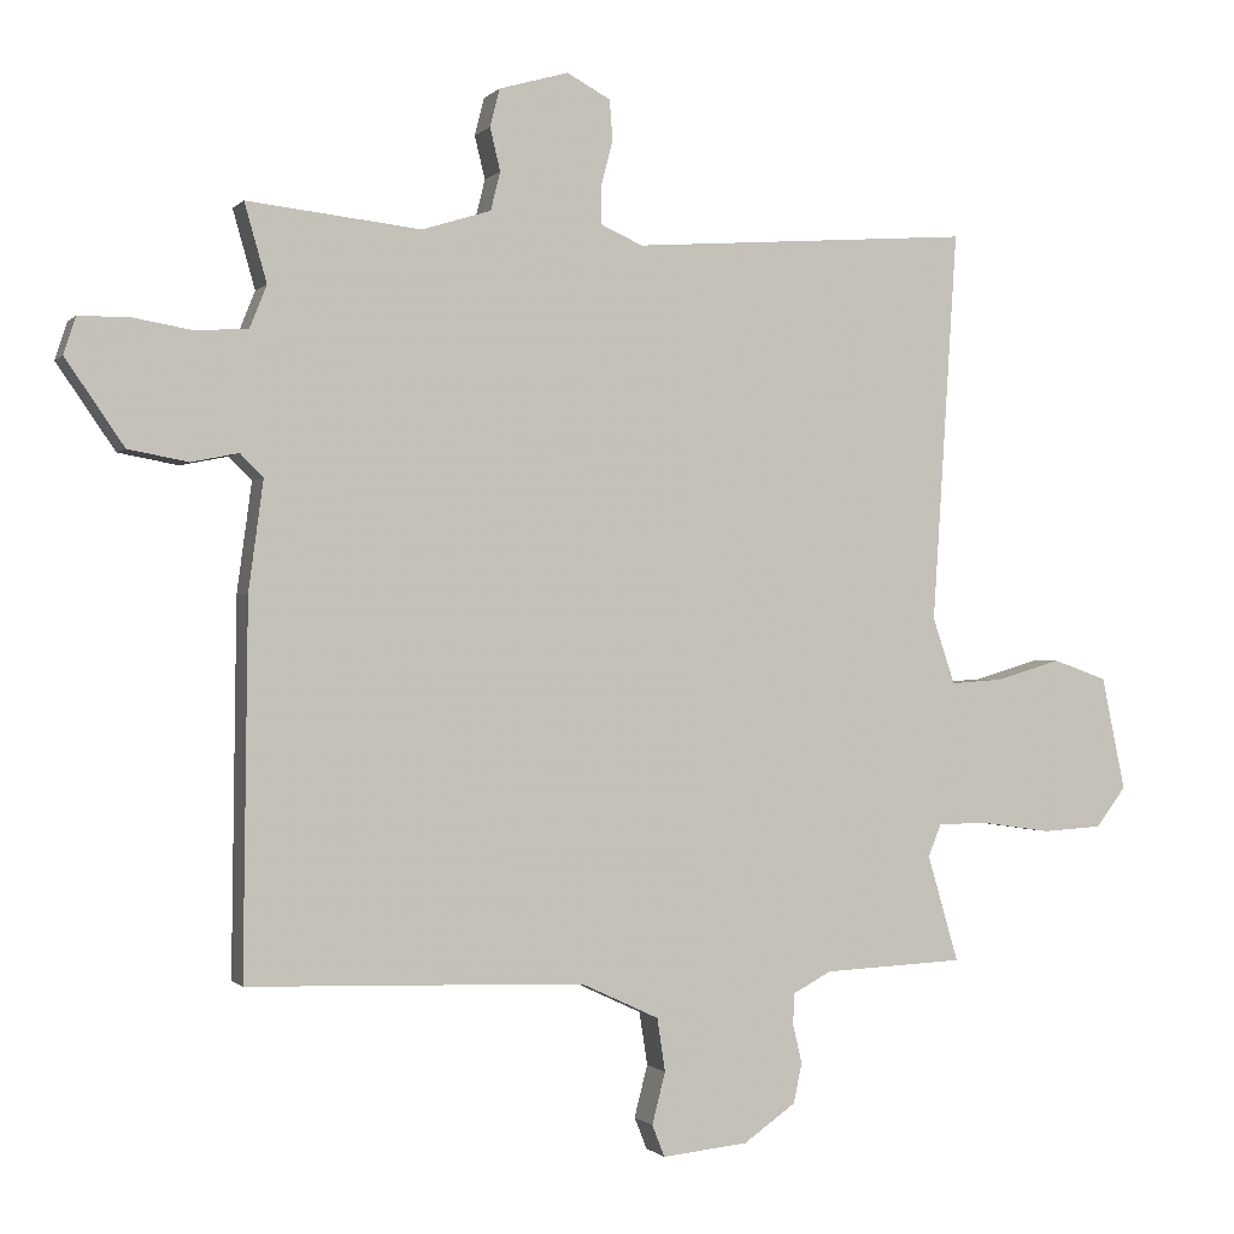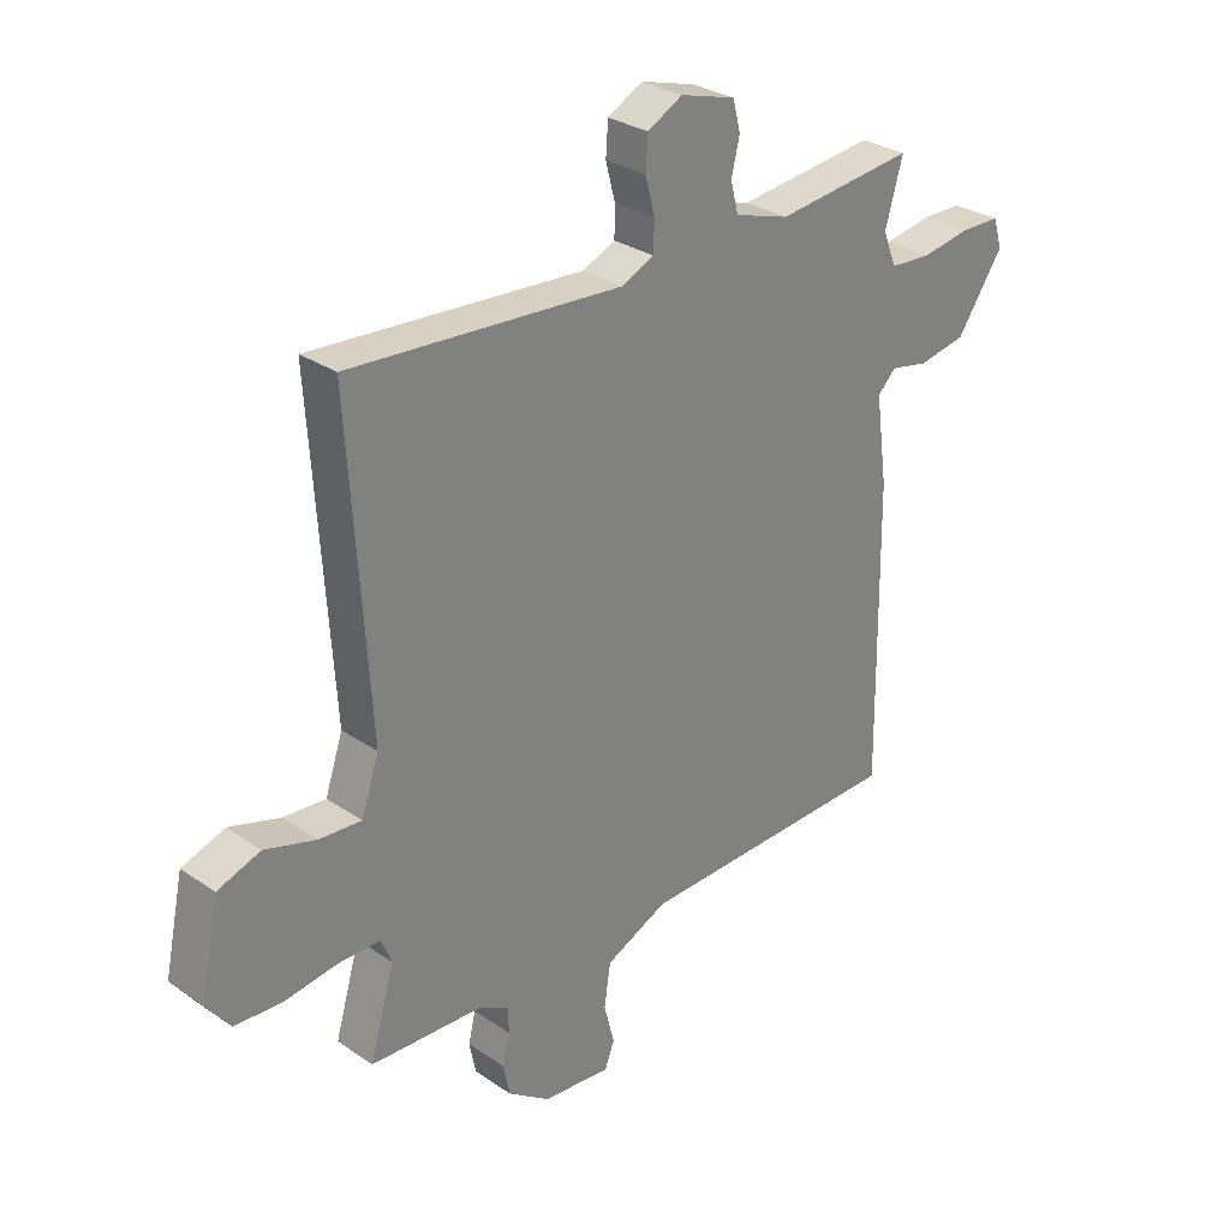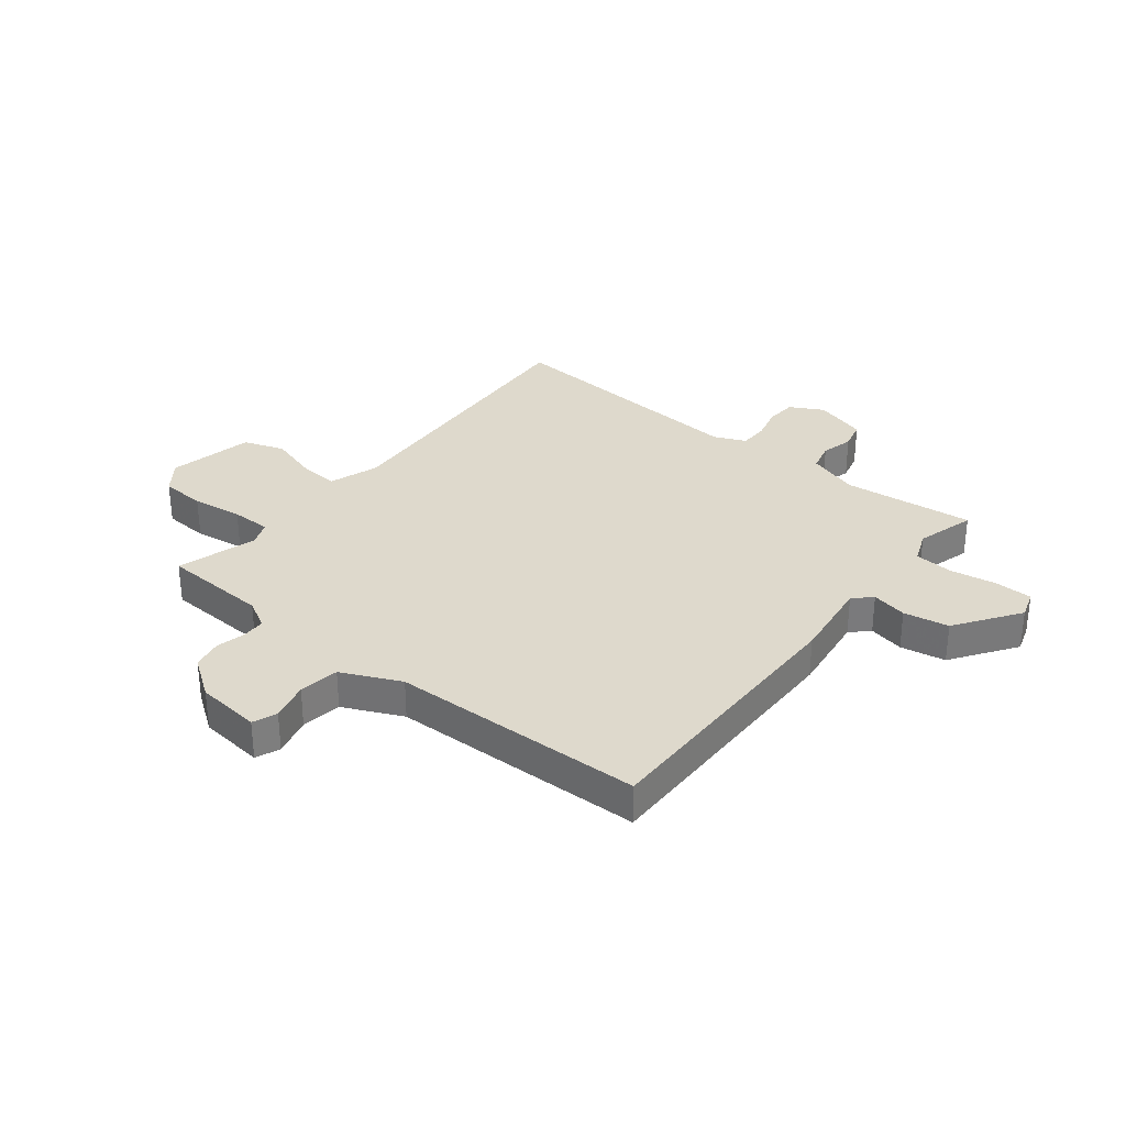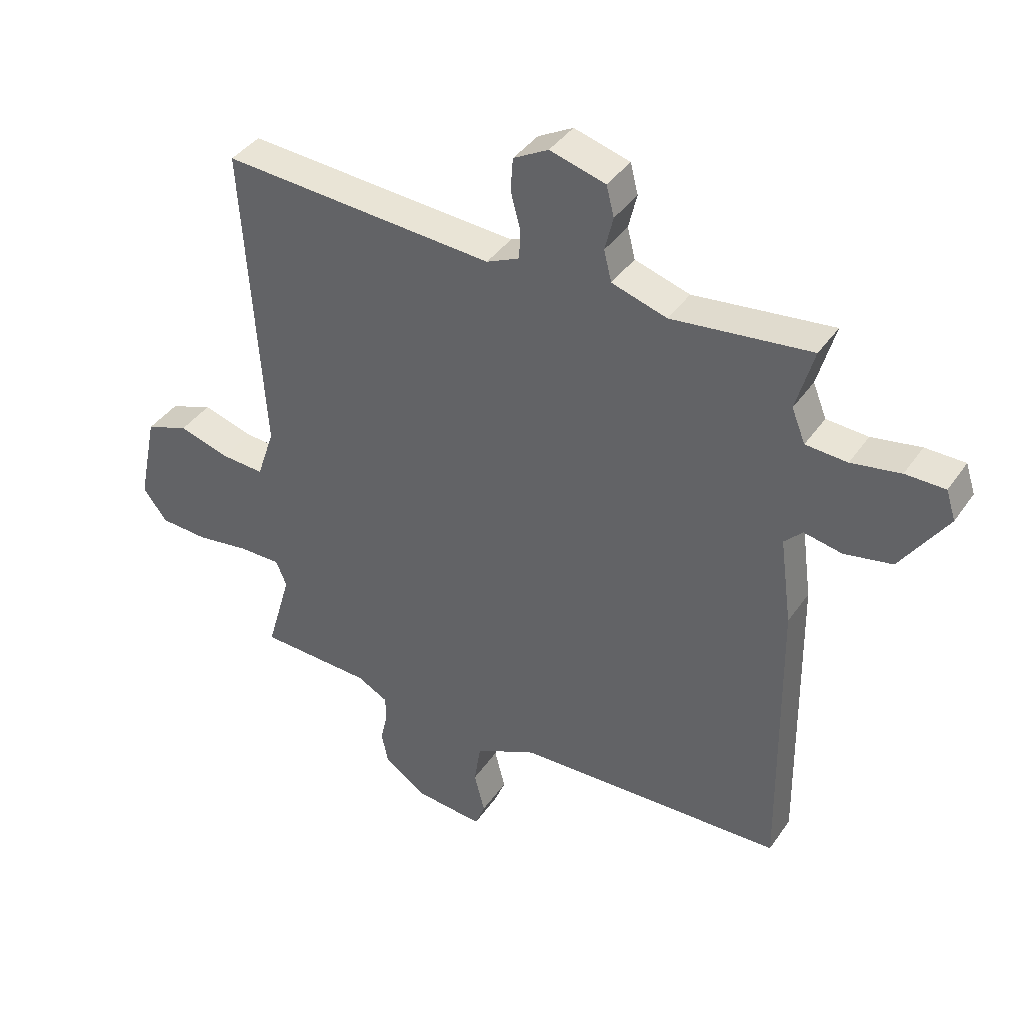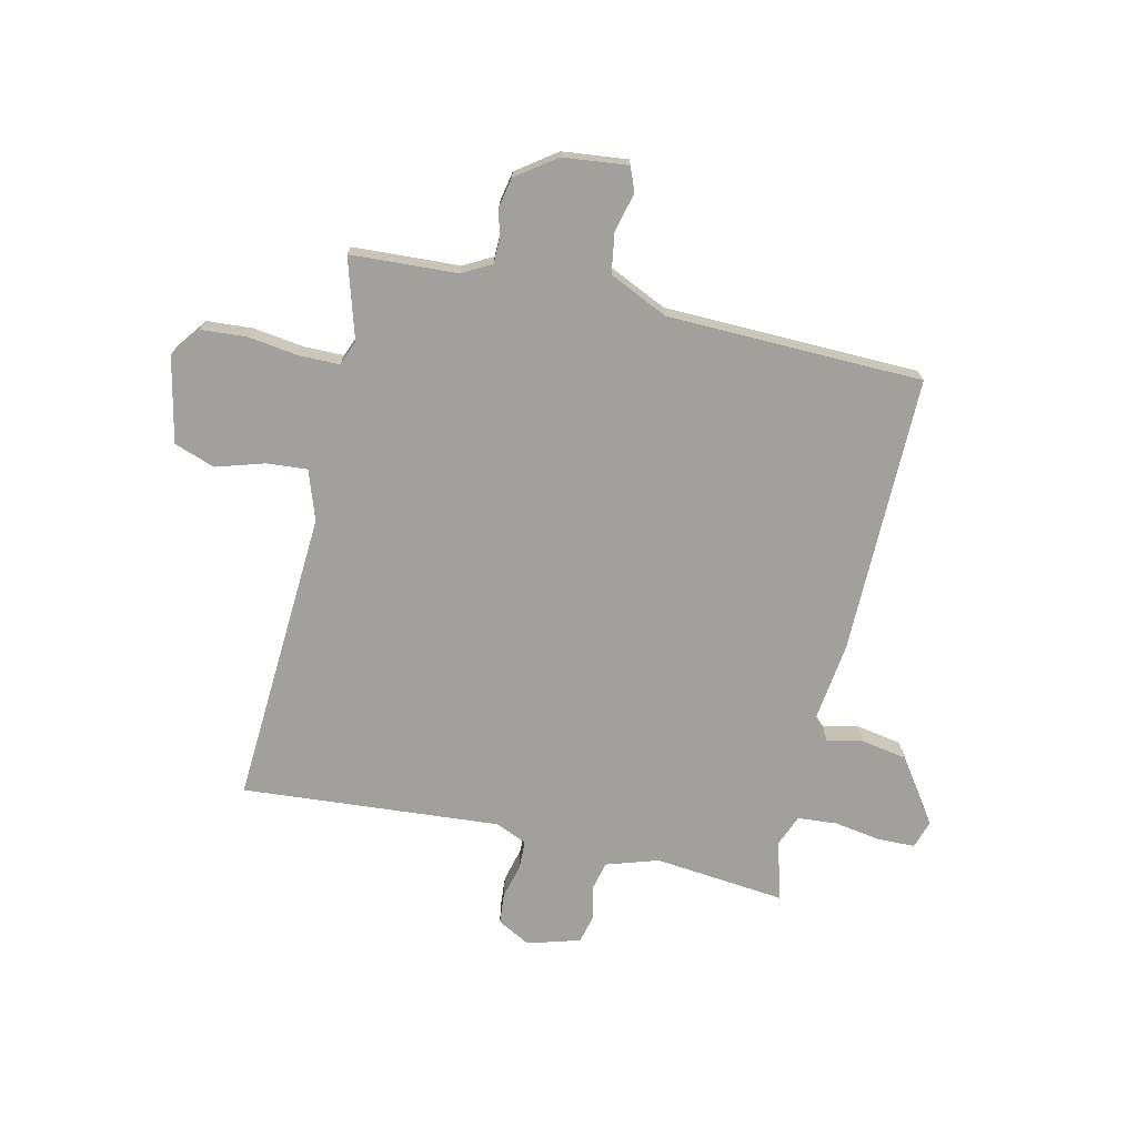
<metadata>
{"format":"obj","ext":"obj","renderer":"f3d","projection":"perspective","resolution":1024,"background":"white","views":[{"elev":-0.7,"azim":-19.3,"up":"+Z"},{"elev":29.5,"azim":135.2,"up":"+Z"},{"elev":32.2,"azim":-141.3,"up":"+Y"},{"elev":39.4,"azim":-149.0,"up":"+Z"},{"elev":-71.7,"azim":167.5,"up":"+Y"}]}
</metadata>
<code>
v 0.5 0.07 0.5
v 0.466 0.07 -0.029
v 0.496 0.07 -0.118
v 0.568 0.07 -0.113
v 0.655 0.07 -0.087
v 0.728 0.07 -0.113
v 0.76 0.07 -0.266
v 0.719 0.07 -0.32
v 0.638 0.07 -0.325
v 0.547 0.07 -0.312
v 0.476 0.07 -0.312
v 0.458 0.07 -0.356
v 0.5 0.07 -0.5
v 0.309 0.07 -0.509
v 0.257 0.07 -0.537
v 0.256 0.07 -0.58
v 0.268 0.07 -0.631
v 0.257 0.07 -0.685
v 0.186 0.07 -0.735
v 0.07 0.07 -0.747
v 0.053 0.07 -0.704
v 0.071 0.07 -0.634
v 0.06 0.07 -0.562
v -0.045 0.07 -0.513
v -0.5 0.07 -0.5
v -0.494 0.07 -0.001
v -0.474 0.07 0.147
v -0.505 0.07 0.178
v -0.569 0.07 0.165
v -0.65 0.07 0.18
v -0.729 0.07 0.295
v -0.713 0.07 0.345
v -0.646 0.07 0.346
v -0.563 0.07 0.332
v -0.493 0.07 0.337
v -0.47 0.07 0.394
v -0.5 0.07 0.5
v -0.265 0.07 0.474
v -0.172 0.07 0.503
v -0.159 0.07 0.555
v -0.173 0.07 0.613
v -0.16 0.07 0.664
v -0.066 0.07 0.691
v -0.007 0.07 0.659
v -0.003 0.07 0.604
v -0.019 0.07 0.543
v -0.018 0.07 0.492
v 0.038 0.07 0.467
v 0.5 0 0.5
v 0.466 0 -0.029
v 0.496 0 -0.118
v 0.568 0 -0.113
v 0.655 0 -0.087
v 0.728 0 -0.113
v 0.76 0 -0.266
v 0.719 0 -0.32
v 0.638 0 -0.325
v 0.547 0 -0.312
v 0.476 0 -0.312
v 0.458 0 -0.356
v 0.5 0 -0.5
v 0.309 0 -0.509
v 0.257 0 -0.537
v 0.256 0 -0.58
v 0.268 0 -0.631
v 0.257 0 -0.685
v 0.186 0 -0.735
v 0.07 0 -0.747
v 0.053 0 -0.704
v 0.071 0 -0.634
v 0.06 0 -0.562
v -0.045 0 -0.513
v -0.5 0 -0.5
v -0.494 0 -0.001
v -0.474 0 0.147
v -0.505 0 0.178
v -0.569 0 0.165
v -0.65 0 0.18
v -0.729 0 0.295
v -0.713 0 0.345
v -0.646 0 0.346
v -0.563 0 0.332
v -0.493 0 0.337
v -0.47 0 0.394
v -0.5 0 0.5
v -0.265 0 0.474
v -0.172 0 0.503
v -0.159 0 0.555
v -0.173 0 0.613
v -0.16 0 0.664
v -0.066 0 0.691
v -0.007 0 0.659
v -0.003 0 0.604
v -0.019 0 0.543
v -0.018 0 0.492
v 0.038 0 0.467
f 44 45 46
f 43 44 46
f 42 43 46
f 41 42 46
f 40 41 46
f 39 40 46 47
f 38 39 47 48
f 36 37 38
f 35 36 38 48
f 32 33 34
f 31 32 34
f 30 31 34
f 29 30 34
f 28 29 34
f 27 28 34 35
f 24 25 26 27
f 48 1 2
f 35 48 2
f 27 35 2
f 24 27 2
f 23 24 2
f 20 21 22
f 19 20 22
f 18 19 22
f 17 18 22
f 16 17 22
f 15 16 22 23
f 12 13 14
f 23 2 3
f 15 23 3
f 14 15 3
f 12 14 3
f 11 12 3
f 8 9 10
f 7 8 10
f 6 7 10
f 5 6 10
f 4 5 10
f 3 4 10 11
f 94 93 92
f 94 92 91
f 94 91 90
f 94 90 89
f 94 89 88
f 95 94 88 87
f 96 95 87 86
f 86 85 84
f 96 86 84 83
f 82 81 80
f 82 80 79
f 82 79 78
f 82 78 77
f 82 77 76
f 83 82 76 75
f 75 74 73 72
f 50 49 96
f 50 96 83
f 50 83 75
f 50 75 72
f 50 72 71
f 70 69 68
f 70 68 67
f 70 67 66
f 70 66 65
f 70 65 64
f 71 70 64 63
f 62 61 60
f 51 50 71
f 51 71 63
f 51 63 62
f 51 62 60
f 51 60 59
f 58 57 56
f 58 56 55
f 58 55 54
f 58 54 53
f 58 53 52
f 59 58 52 51
f 1 49 50 2
f 2 50 51 3
f 3 51 52 4
f 4 52 53 5
f 5 53 54 6
f 6 54 55 7
f 7 55 56 8
f 8 56 57 9
f 9 57 58 10
f 10 58 59 11
f 11 59 60 12
f 12 60 61 13
f 13 61 62 14
f 14 62 63 15
f 15 63 64 16
f 16 64 65 17
f 17 65 66 18
f 18 66 67 19
f 19 67 68 20
f 20 68 69 21
f 21 69 70 22
f 22 70 71 23
f 23 71 72 24
f 24 72 73 25
f 25 73 74 26
f 26 74 75 27
f 27 75 76 28
f 28 76 77 29
f 29 77 78 30
f 30 78 79 31
f 31 79 80 32
f 32 80 81 33
f 33 81 82 34
f 34 82 83 35
f 35 83 84 36
f 36 84 85 37
f 37 85 86 38
f 38 86 87 39
f 39 87 88 40
f 40 88 89 41
f 41 89 90 42
f 42 90 91 43
f 43 91 92 44
f 44 92 93 45
f 45 93 94 46
f 46 94 95 47
f 47 95 96 48
f 48 96 49 1

</code>
